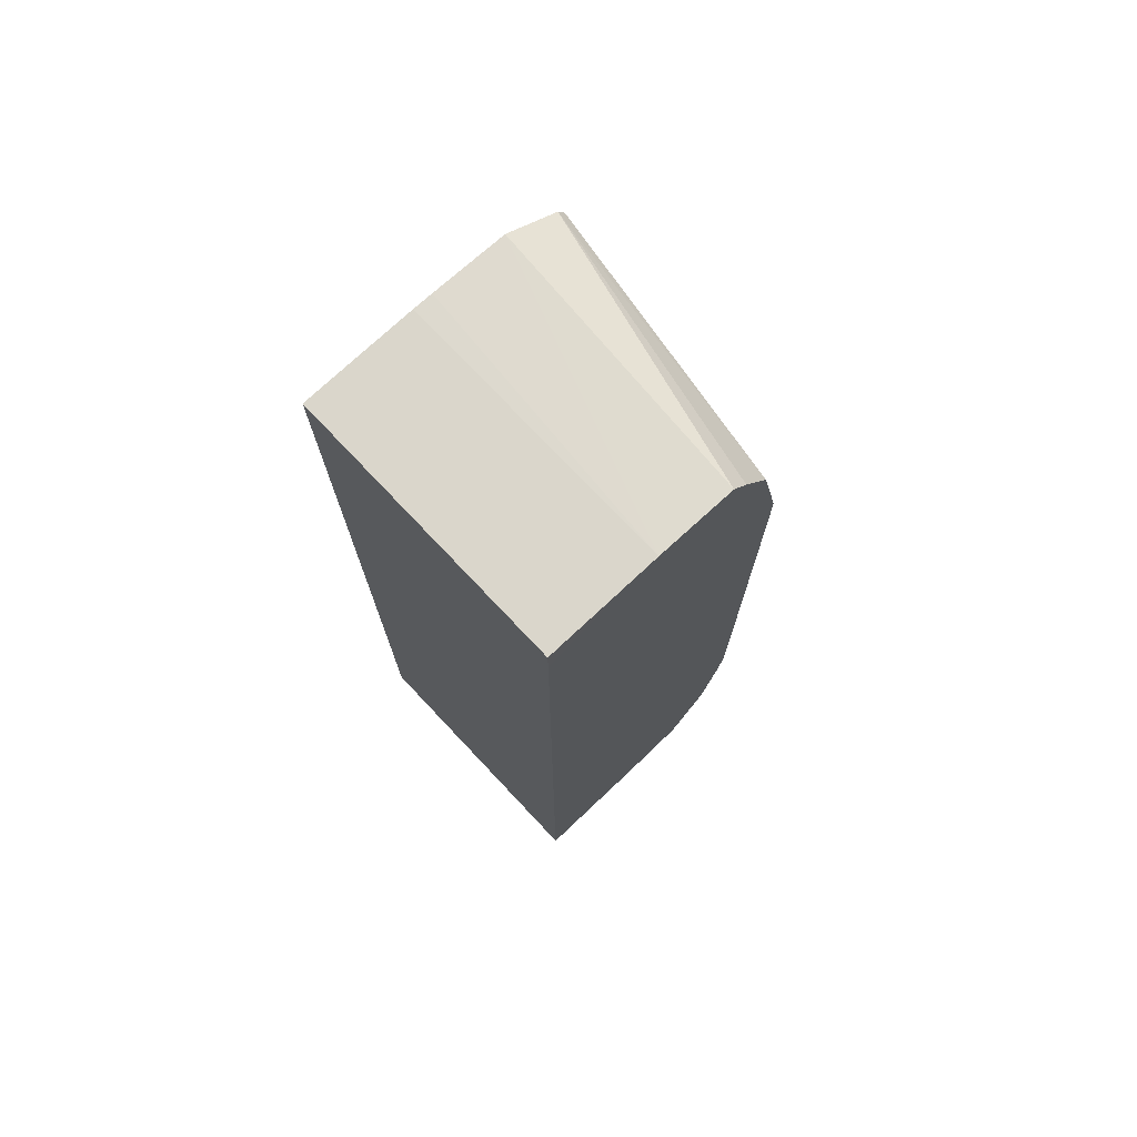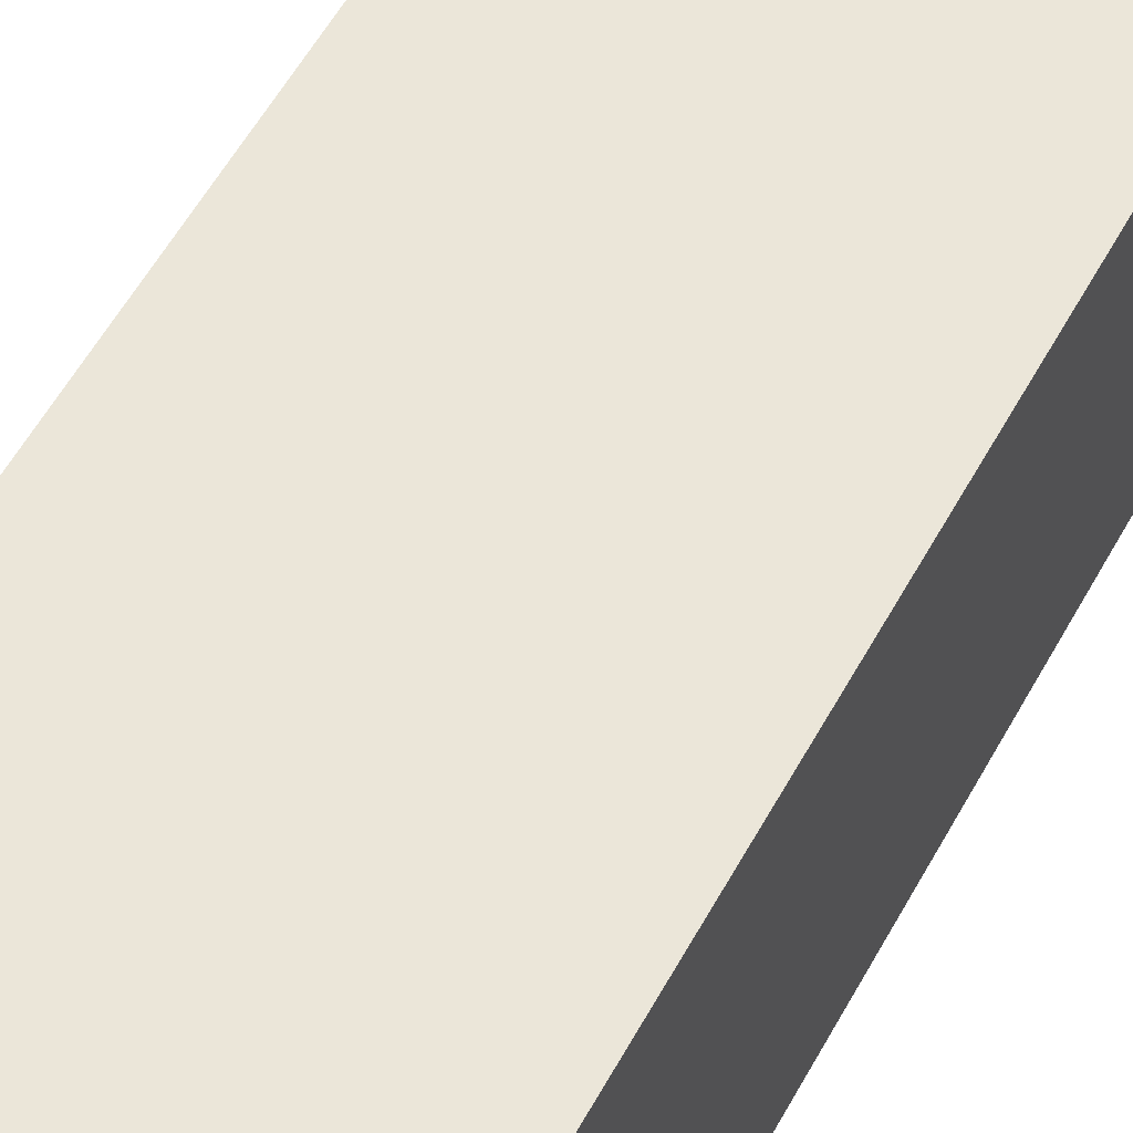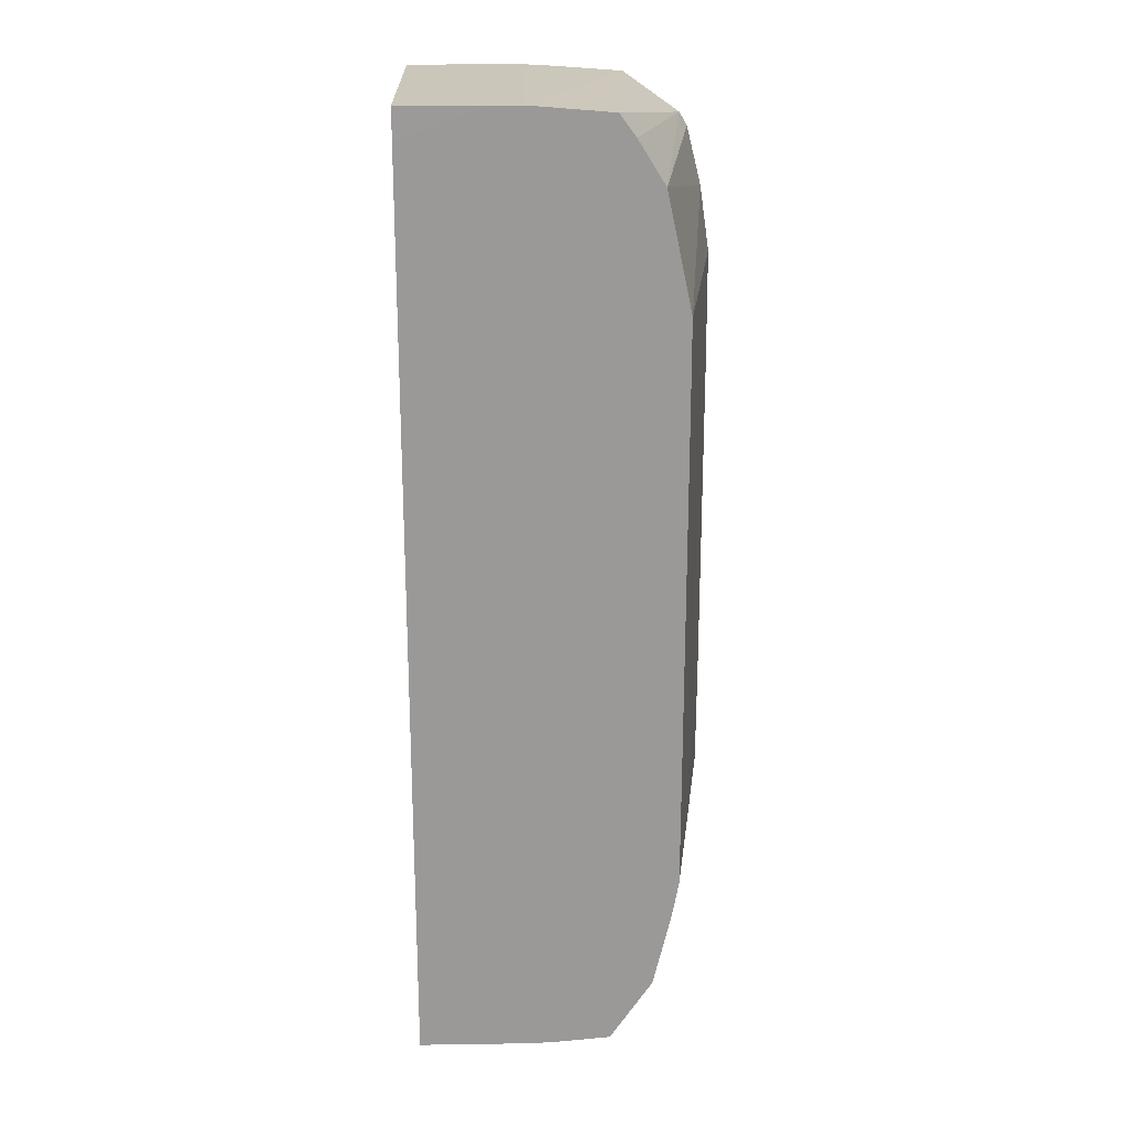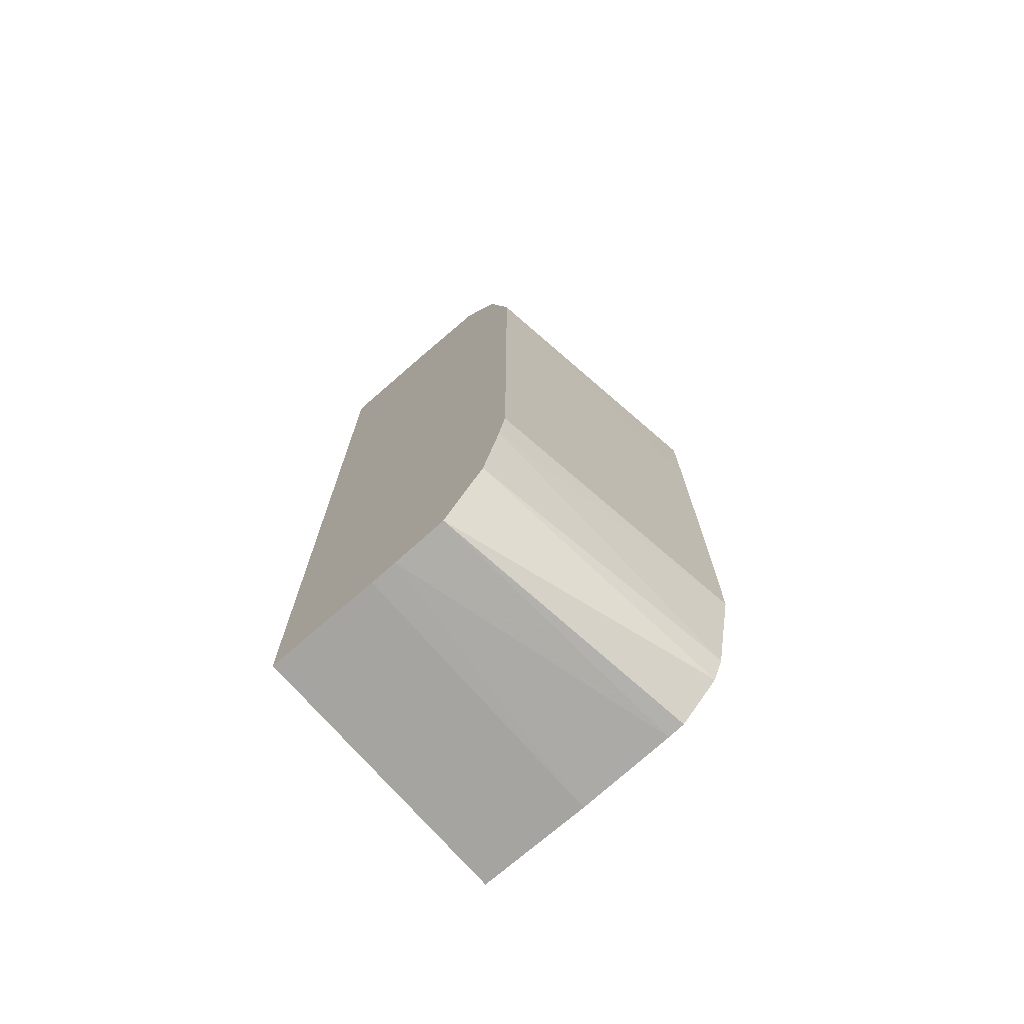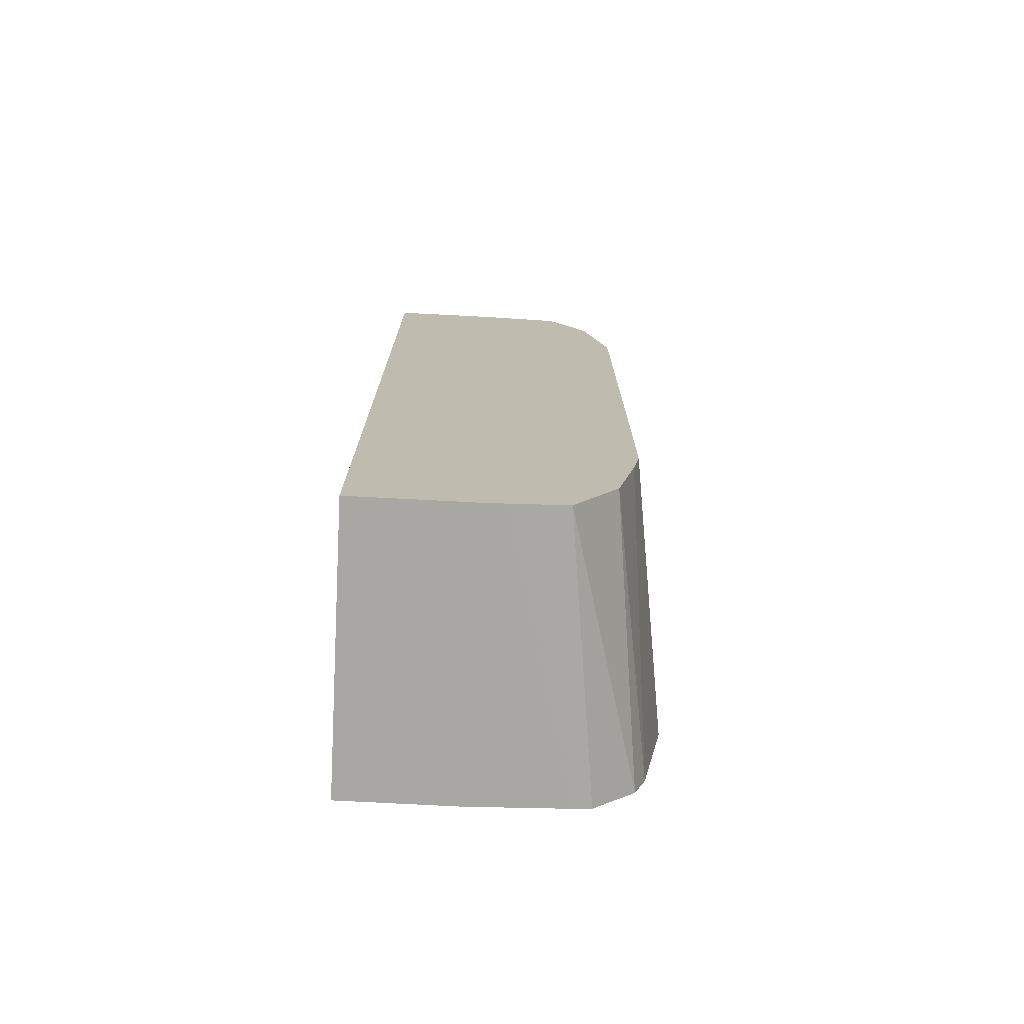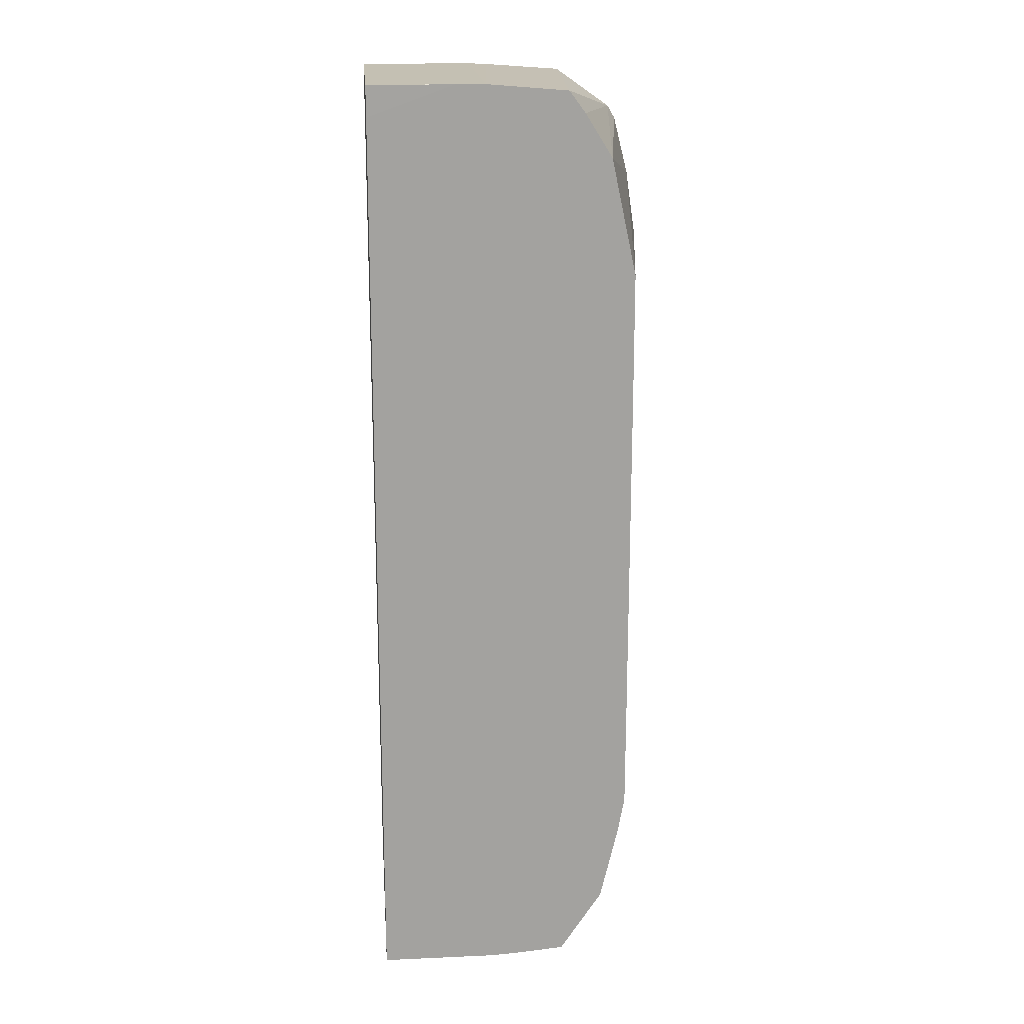
<metadata>
{"format":"obj","ext":"obj","renderer":"f3d","projection":"perspective","resolution":1024,"background":"white","views":[{"elev":74.1,"azim":136.7,"up":"+Y"},{"elev":56.8,"azim":28.5,"up":"+Z"},{"elev":21.2,"azim":178.6,"up":"+Y"},{"elev":-73.3,"azim":-139.0,"up":"+Y"},{"elev":-74.5,"azim":177.0,"up":"+Y"},{"elev":18.0,"azim":175.2,"up":"+Y"}]}
</metadata>
<code>
v 0.02085 -0.002103 0.01962
v 0.02133 -0.002103 0.01626
v 0.02133 -0.003505 0.01626
v 0.02086 -0.003505 0.01962
v 0.02085 0.002103 0.01962
v 0.02133 0.002103 0.01626
v 0.02142 -0.003966 0.01626
v 0.02112 -0.004868 0.01962
v 0.02085 0.003264 0.01962
v 0.02133 0.003505 0.01626
v 0.02164 -0.004907 0.01626
v 0.02125 -0.005204 0.01962
v 0.02086 0.003505 0.01962
v 0.02097 0.004316 0.01962
v 0.02164 0.004907 0.01626
v 0.02216 -0.005691 0.01626
v 0.02174 -0.005664 0.01962
v 0.02116 0.005041 0.01962
v 0.02125 0.005204 0.01962
v 0.02196 0.005431 0.01626
v 0.02194 -0.005692 0.01962
v 0.02282 -0.005753 0.01626
v 0.02216 0.005691 0.01626
v 0.02194 0.005692 0.01962
v 0.02313 -0.005771 0.01962
v 0.02313 -0.00577 0.01626
v 0.02313 -0.005771 0.01941
v 0.02313 0.00577 0.01626
v 0.02289 0.00576 0.01962
v 0.02453 -0.005771 0.01962
v 0.02419 -0.005771 0.01626
v 0.02313 0.005771 0.01941
v 0.02453 0.005771 0.01626
v 0.02348 0.00577 0.01626
v 0.02313 0.005771 0.01962
v 0.02453 -0.005771 0.01626
v 0.02453 0.005771 0.01962
v 0.02453 0.005399 0.01626
f 1 2 3
f 1 3 4
f 1 4 8
f 1 8 12
f 1 12 17
f 1 17 21
f 1 21 25
f 1 25 30
f 1 30 37
f 1 37 35
f 1 35 29
f 1 29 24
f 1 24 19
f 1 19 18
f 1 18 14
f 1 14 13
f 1 13 9
f 1 9 5
f 1 5 6
f 1 6 2
f 2 6 10
f 2 10 15
f 2 15 20
f 2 20 23
f 2 23 28
f 2 28 34
f 2 34 38
f 2 38 36
f 2 36 31
f 2 31 26
f 2 26 22
f 2 22 16
f 2 16 11
f 2 11 7
f 2 7 3
f 3 7 4
f 4 7 8
f 5 9 10
f 5 10 6
f 7 11 8
f 8 11 12
f 9 13 10
f 10 13 14
f 10 14 15
f 11 16 12
f 12 16 17
f 14 18 15
f 15 18 19
f 15 19 20
f 16 21 17
f 16 22 21
f 19 23 20
f 19 24 23
f 21 22 25
f 22 26 27
f 22 27 25
f 23 24 28
f 24 29 28
f 25 27 31
f 25 31 36
f 25 36 30
f 26 31 27
f 28 29 32
f 28 32 33
f 28 33 34
f 29 35 32
f 30 36 38
f 30 38 33
f 30 33 37
f 32 35 37
f 32 37 33
f 33 38 34

</code>
